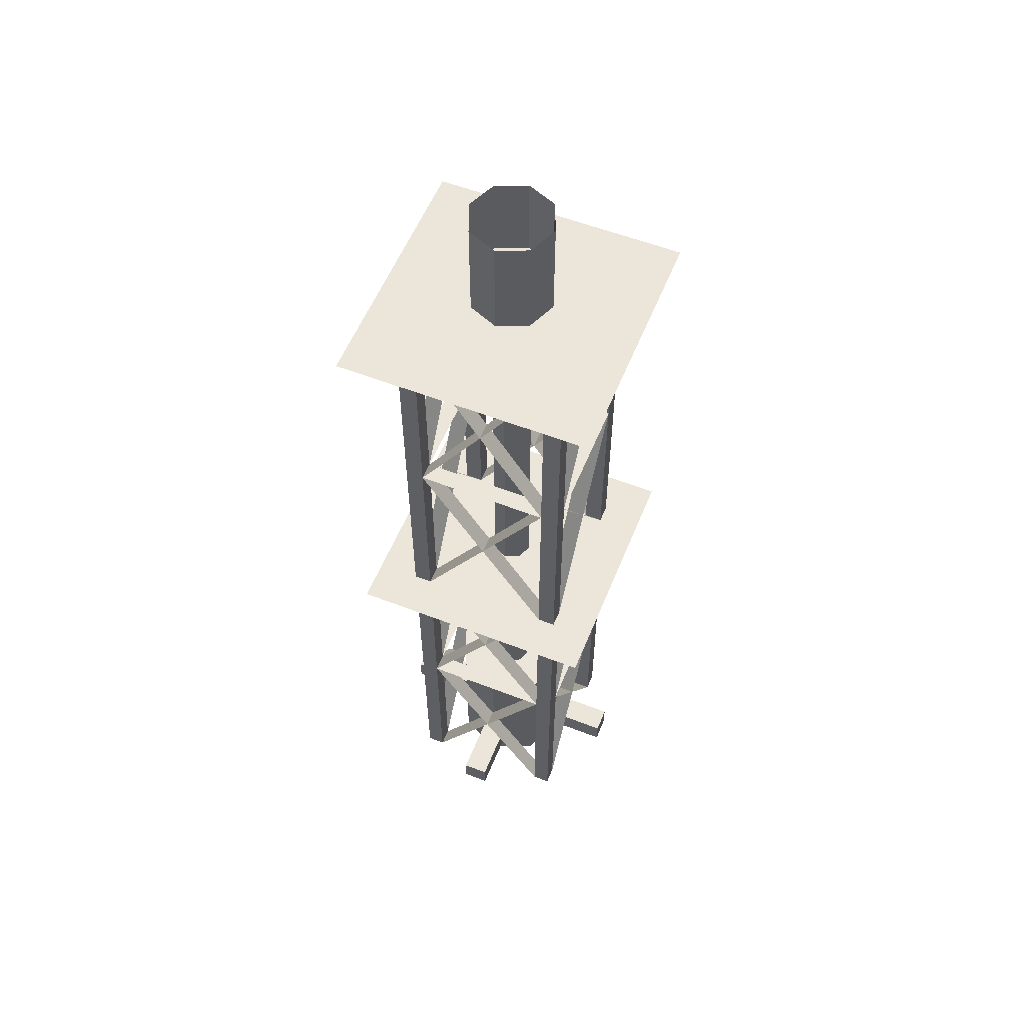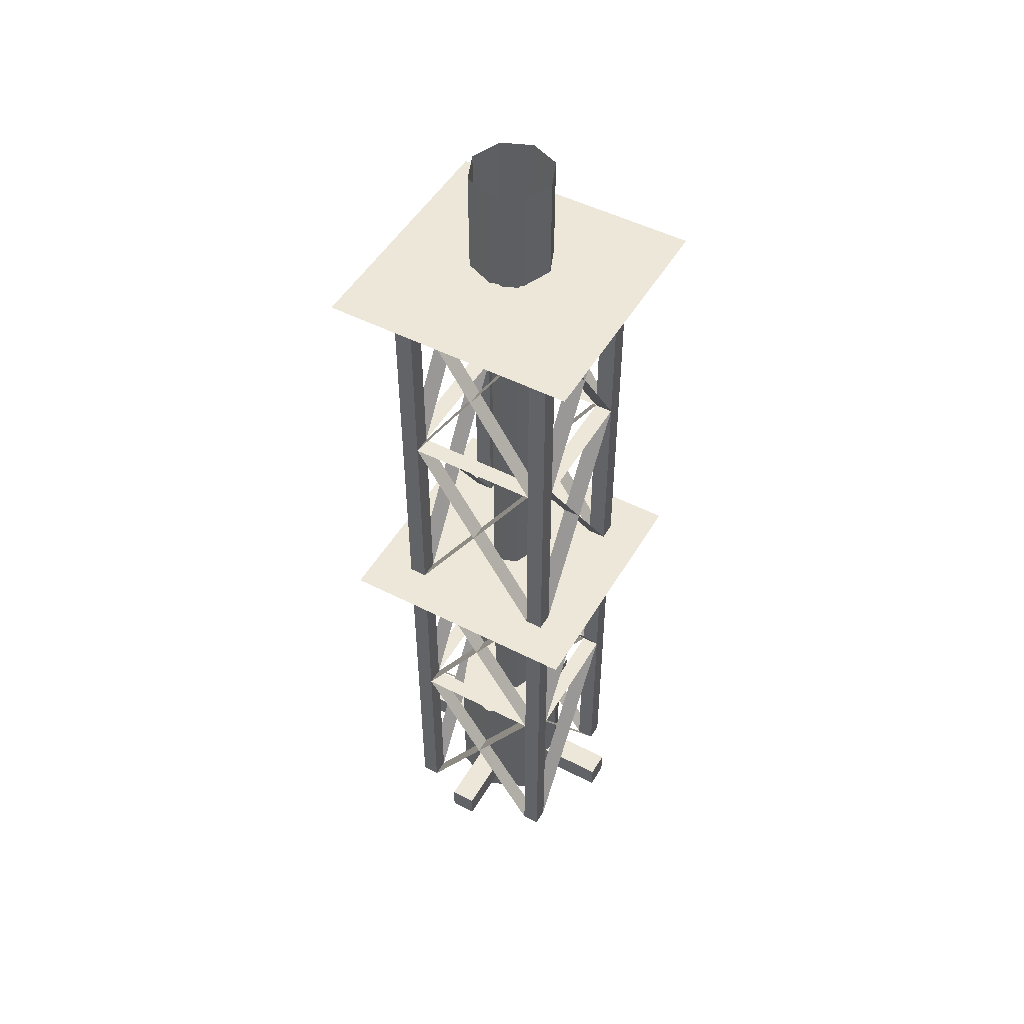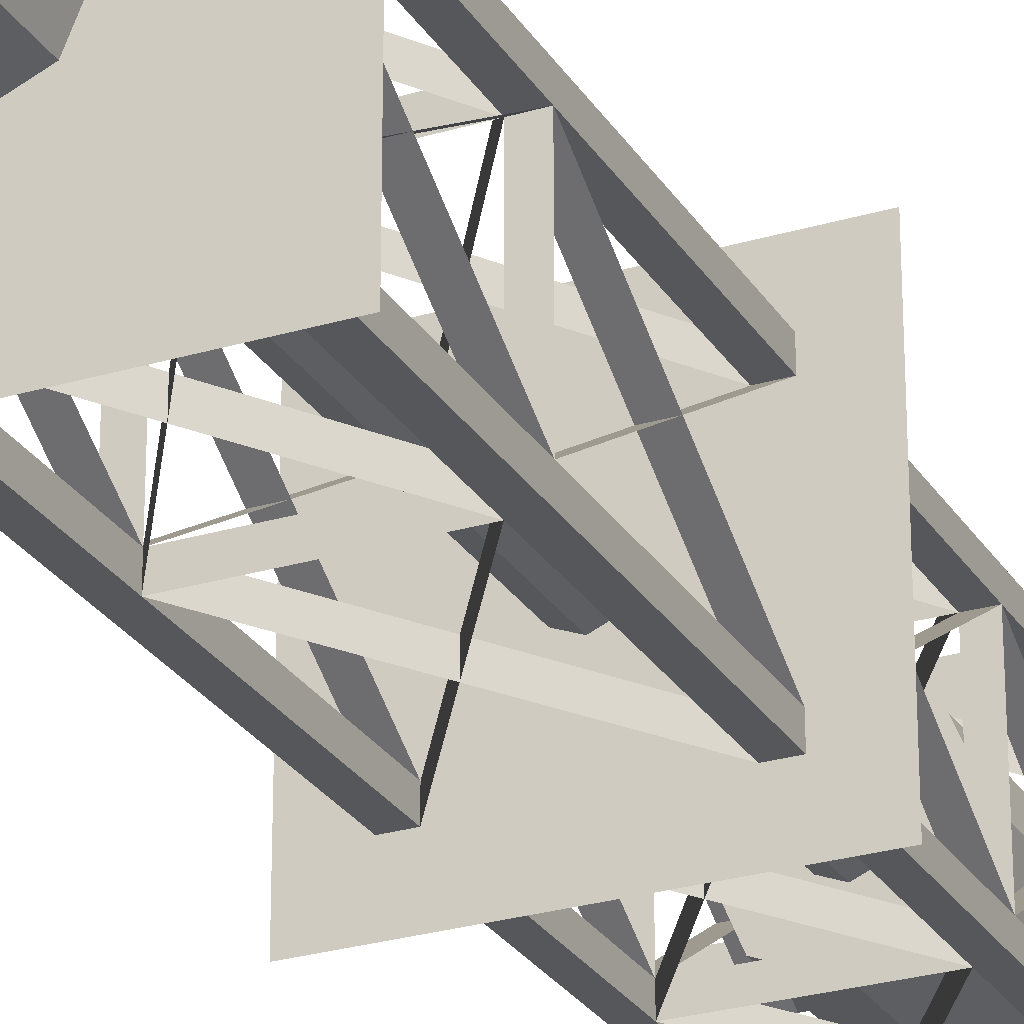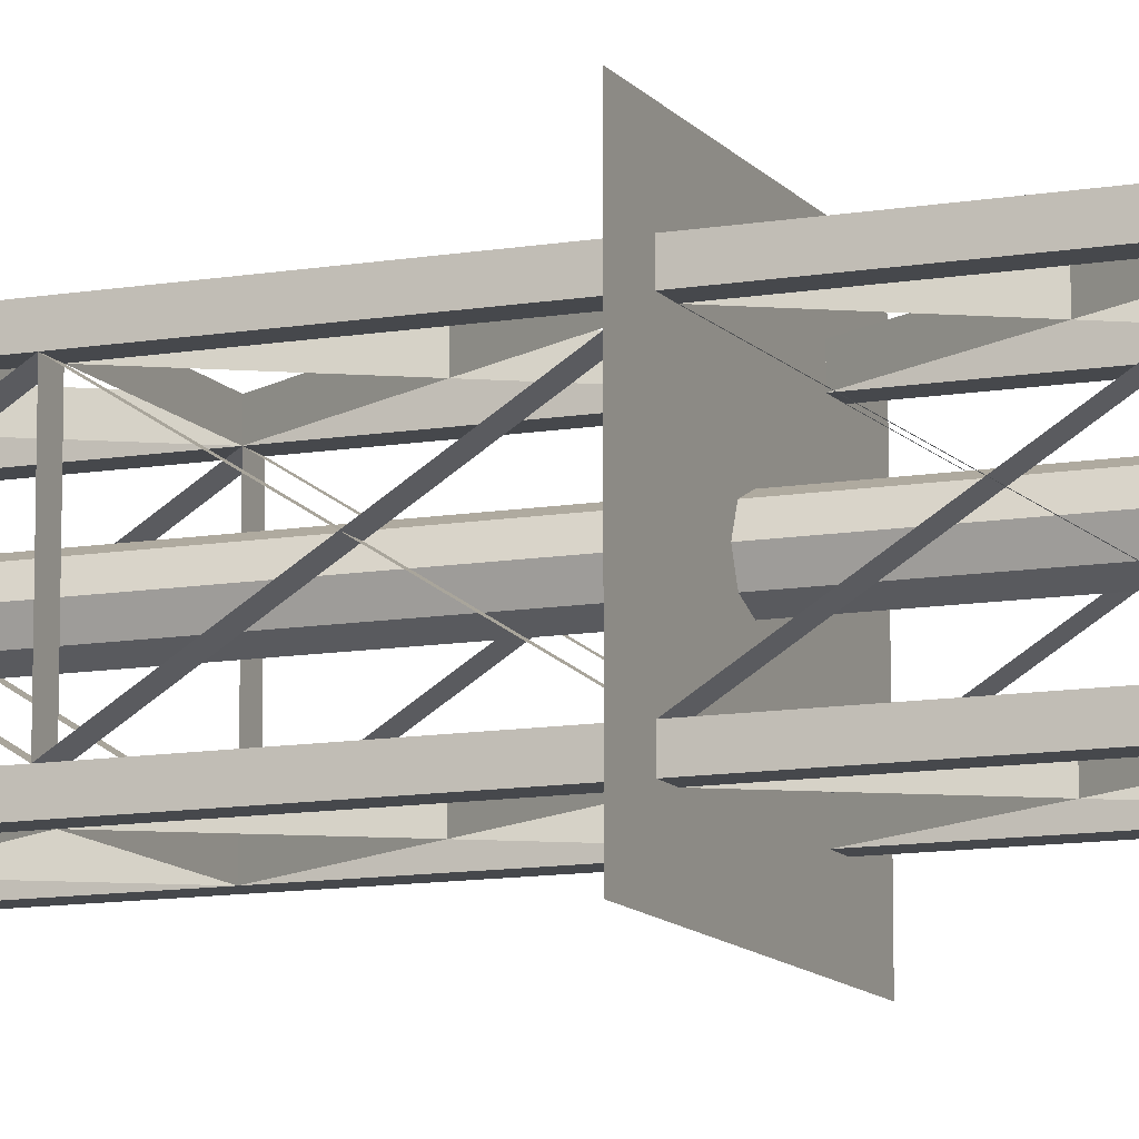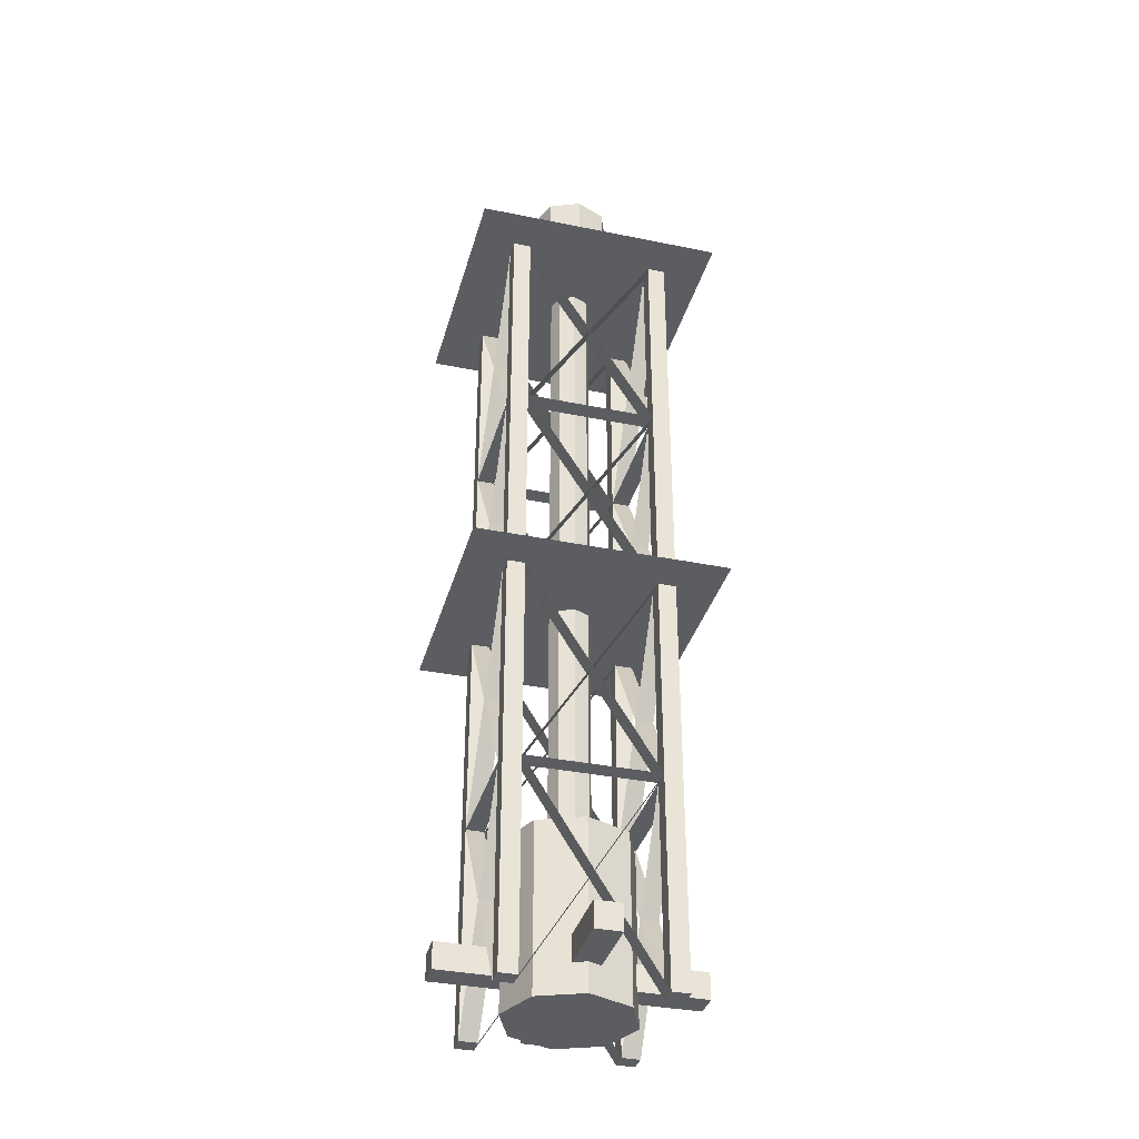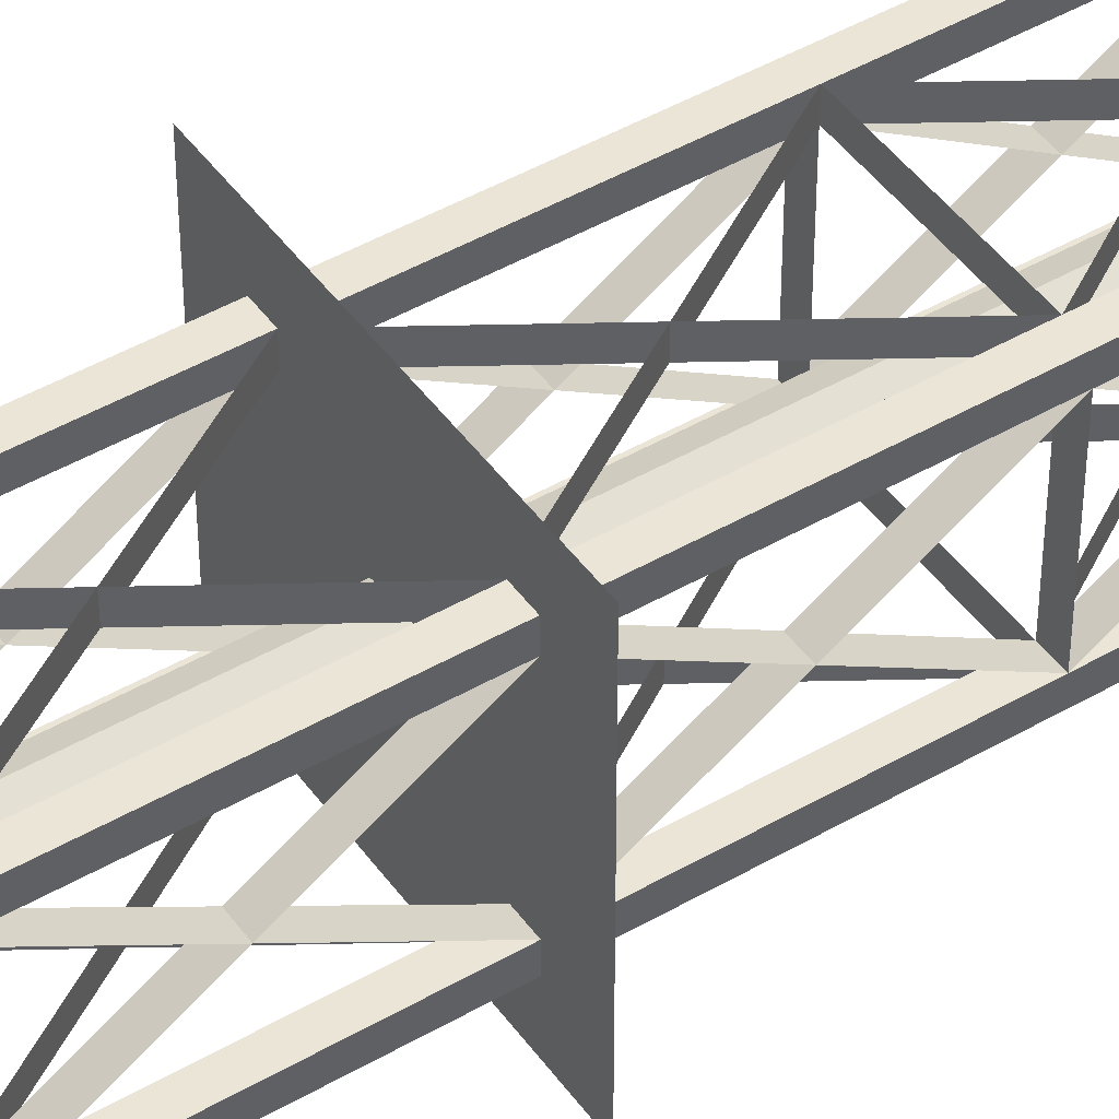
<metadata>
{"format":"obj","ext":"obj","renderer":"f3d","projection":"perspective","resolution":1024,"background":"white","views":[{"elev":57.0,"azim":22.0,"up":"+Y"},{"elev":49.7,"azim":119.5,"up":"+Y"},{"elev":-26.7,"azim":-154.9,"up":"+Z"},{"elev":-11.3,"azim":-67.5,"up":"+Z"},{"elev":-35.8,"azim":165.0,"up":"+Y"},{"elev":45.9,"azim":56.4,"up":"+Z"}]}
</metadata>
<code>
o Plane
v -1 10 1
v 1 10 1
v -1 10 -1
v 1 10 -1
v 0.7857 10 0.7857
v 1 10 0.7857
v 0.7857 10 1
v -0.7857 10 0.7857
v -0.7857 10 1
v -1 10 0.7857
v -0.7857 10 -0.7857
v -1 10 -0.7857
v -0.7857 10 -1
v 0.7857 10 -0.7857
v 0.7857 10 -1
v 1 10 -0.7857
v -1 -0 0.7857
v -1 -0 1
v 0.7857 -1e-06 -1
v 0.7857 -1e-06 -0.7857
v 0.7857 -1e-06 0.7857
v 1 -1e-06 0.7857
v -0.7857 -0 -1
v -1 -0 -1
v 1 -1e-06 -1
v 1 -1e-06 -0.7857
v -0.7857 -0 0.7857
v -0.7857 -0 1
v -0.7857 -0 -0.7857
v -1 -0 -0.7857
v 1 -1e-06 1
v 0.7857 -1e-06 1
v 0.7857 2.5 -0.7857
v 1 2.5 -0.7857
v 0.7857 2.5 -1
v 0.7857 5 -0.7857
v 0.7857 5 -1
v 1 5 -0.7857
v 1 2.5 0.7857
v 0.7857 2.5 0.7857
v 0.7857 2.5 1
v 0.7857 7.5 -1
v 1 7.5 -0.7857
v 0.7857 7.5 1
v 0.7857 7.5 0.7857
v 0.7857 7.5 -0.7857
v 1 7.5 0.7857
v 0.7857 5 1
v 1 5 0.7857
v 0.7857 5 0.7857
v -1 5 -0.7857
v -0.7857 5 -0.7857
v -0.7857 5 -1
v -0.7857 7.5 -0.7857
v -1 7.5 -0.7857
v -0.7857 7.5 -1
v -1 2.5 -0.7857
v -0.7857 2.5 -1
v -0.7857 2.5 -0.7857
v -0.7857 5 0.7857
v -1 5 0.7857
v -0.7857 5 1
v -0.7857 2.5 0.7857
v -0.7857 2.5 1
v -1 2.5 0.7857
v -1 2.5 -1
v -1 5 -1
v -1 7.5 -1
v -1 7.5 0.7857
v -0.7857 7.5 0.7857
v -0.7857 7.5 1
v 1 7.5 1
v 1 5 1
v 1 2.5 1
v -1 2.5 1
v -1 5 1
v -1 7.5 1
v 1 2.5 -1
v 1 5 -1
v 1 7.5 -1
v 1.5 5 -1.5
v 1.5 5 1.5
v -1.5 5 1.5
v -1.5 5 -1.5
v 1.5 10 -1.5
v 1.5 10 1.5
v -1.5 10 1.5
v -1.5 10 -1.5
v 0.5303 2 -0.5303
v -0 2 -0.75
v 0 2 -0.25
v 0 10 -0.25
v 0.1768 2 -0.1768
v 0.1768 10 -0.1768
v 0.25 2 0
v 0.25 10 0
v 0.1768 2 0.1768
v 0.1768 10 0.1768
v -0 2 0.25
v -0 10 0.25
v -0.1768 2 0.1768
v -0.1768 10 0.1768
v -0.25 2 -0
v -0.25 10 -0
v -0.1768 2 -0.1768
v -0.1768 10 -0.1768
v 0.75 2 0
v 0.5303 2 0.5303
v -0 2 0.75
v -0.5303 2 0.5303
v -0.75 2 -0
v -0.5303 2 -0.5303
v -0.5303 0 -0.5303
v -0 0 -0.75
v -0.75 0 -0
v -0.5303 0 0.5303
v -0 0 0.75
v 0.5303 0 0.5303
v 0.75 0 0
v 0.5303 0 -0.5303
v -0.7857 5 -0
v 0 5 -0.7857
v 0.7857 5 -0
v 0 5 0.7857
v 0 5 -0.25
v 0.1768 5 -0.1768
v 0.25 5 0
v 0.1768 5 0.1768
v -0 5 0.25
v -0.1768 5 0.1768
v -0.25 5 -0
v -0.1768 5 -0.1768
v 0.1768 10.25 -0.1768
v -0 10.25 -0.25
v 0.25 10.25 0
v 0.1768 10.25 0.1768
v -0 10.25 0.25
v -0.1768 10.25 0.1768
v -0.25 10.25 -0
v -0.1768 10.25 -0.1768
v 0.3536 10.25 -0.3536
v -0 10.25 -0.5
v 0.5 10.25 0
v 0.3536 10.25 0.3536
v -0 10.25 0.5
v -0.3536 10.25 0.3536
v -0.5 10.25 -0
v -0.3536 10.25 -0.3536
v 0.3536 11.5 -0.3536
v -0 11.5 -0.5
v 0.5 11.5 0
v 0.3536 11.5 0.3536
v -0 11.5 0.5
v -0.3536 11.5 0.3536
v -0.5 11.5 -0
v -0.3536 11.5 -0.3536
v -0.1562 0.3438 1.5
v -0.1562 0.6562 1.5
v -0.1562 0.3438 -1.5
v -0.1562 0.6562 -1.5
v 0.1562 0.3438 1.5
v 0.1562 0.6562 1.5
v 0.1562 0.3438 -1.5
v 0.1562 0.6562 -1.5
v -1.5 0.3438 0.1562
v -1.5 0.6562 0.1562
v -1.5 0.3438 -0.1562
v -1.5 0.6562 -0.1562
v 1.5 0.3438 0.1562
v 1.5 0.6562 0.1562
v 1.5 0.3438 -0.1562
v 1.5 0.6562 -0.1562
v 0.3536 10.5 -0.3536
v -0 10.5 -0.5
v 0.5 10.5 0
v 0.3536 10.5 0.3536
v -0 10.5 0.5
v -0.3536 10.5 0.3536
v -0.5 10.5 -0
v -0.3536 10.5 -0.3536
v 0.7857 10 -0
v 0 10 -0.7857
v 0 10 0.7857
v -0.7857 10 -0
f 7 2 6
f 1 9 8
f 12 11 13
f 14 16 4
f 25 26 20
f 27 28 18
f 23 29 30
f 22 31 32
f 56 68 3
f 67 68 56
f 57 30 29
f 59 29 23
f 34 33 21
f 26 20 40
f 41 48 50
f 50 48 44
f 50 45 47
f 47 45 5
f 44 7 5
f 40 36 38
f 33 50 49
f 49 43 46
f 47 16 14
f 36 45 47
f 43 6 5
f 54 52 53
f 55 51 52
f 12 55 54
f 11 54 56
f 52 59 58
f 51 57 59
f 66 67 53
f 58 23 24
f 64 28 27
f 63 60 62
f 60 70 71
f 9 71 70
f 10 8 70
f 70 60 61
f 61 60 63
f 27 17 65
f 54 14 15
f 52 46 42
f 58 59 36
f 33 35 23
f 20 19 58
f 35 33 52
f 56 37 36
f 42 46 11
f 70 5 7
f 62 44 45
f 63 64 48
f 28 27 40
f 32 21 63
f 41 40 60
f 71 48 50
f 9 8 45
f 54 8 10
f 70 11 12
f 70 52 51
f 65 51 52
f 65 63 29
f 59 57 17
f 59 60 61
f 60 54 55
f 40 50 49
f 40 21 32
f 21 40 39
f 33 20 26
f 19 20 33
f 38 36 33
f 35 33 36
f 38 43 46
f 37 36 46
f 16 14 46
f 42 46 14
f 7 183 9
f 181 5 6
f 13 182 15
f 10 184 12
f 64 63 40
f 39 40 33
f 59 57 65
f 35 33 59
f 53 122 37
f 48 50 124
f 121 51 61
f 123 50 49
f 55 54 70
f 45 44 71
f 46 42 56
f 46 43 47
f 72 2 7
f 72 47 6
f 41 32 31
f 48 41 74
f 73 72 44
f 31 22 39
f 49 73 74
f 47 72 73
f 68 55 12
f 55 68 67
f 51 67 66
f 30 57 66
f 65 17 18
f 76 61 65
f 69 61 76
f 69 77 1
f 28 64 75
f 62 76 75
f 71 77 76
f 77 71 9
f 4 16 43
f 80 43 38
f 79 38 34
f 26 25 78
f 19 35 78
f 79 78 35
f 80 79 37
f 4 80 42
f 38 49 73
f 48 83 82
f 82 81 79
f 53 37 84
f 51 83 61
f 88 87 10
f 85 88 13
f 86 85 16
f 87 86 7
f 97 108 107
f 103 101 130
f 91 90 112
f 101 99 129
f 103 111 110
f 97 128 129
f 95 107 89
f 95 127 128
f 93 89 90
f 93 126 127
f 99 109 108
f 112 113 115
f 91 125 126
f 100 137 138
f 91 105 132
f 105 103 131
f 105 112 111
f 101 110 109
f 118 116 113
f 110 116 117
f 89 120 114
f 109 117 118
f 108 118 119
f 90 114 113
f 111 115 116
f 107 119 120
f 106 92 125
f 126 125 92
f 127 126 94
f 128 127 96
f 129 128 98
f 100 102 130
f 102 104 131
f 104 106 132
f 121 60 130
f 121 131 132
f 122 52 132
f 122 125 126
f 126 127 123
f 123 127 128
f 128 129 124
f 124 129 130
f 139 147 148
f 94 133 135
f 102 138 139
f 92 134 133
f 96 135 136
f 104 139 140
f 98 136 137
f 106 140 134
f 144 152 153
f 138 137 145
f 135 143 144
f 134 142 141
f 140 148 142
f 138 146 147
f 137 136 144
f 135 133 141
f 181 14 94
f 141 149 151
f 147 155 156
f 145 153 154
f 143 151 152
f 142 150 149
f 148 156 150
f 146 154 155
f 160 159 157
f 164 163 159
f 162 161 163
f 158 157 161
f 159 163 161
f 164 160 158
f 168 167 165
f 172 171 167
f 170 169 171
f 166 165 169
f 167 171 169
f 172 168 166
f 179 177 174
f 98 5 181
f 183 5 98
f 183 100 102
f 184 8 102
f 184 104 106
f 182 11 106
f 182 92 94
f 5 7 6
f 10 1 8
f 3 12 13
f 15 14 4
f 19 25 20
f 17 27 18
f 24 23 30
f 21 22 32
f 13 56 3
f 53 67 56
f 59 57 29
f 58 59 23
f 22 34 21
f 39 26 40
f 40 41 50
f 45 50 44
f 49 50 47
f 6 47 5
f 45 44 5
f 39 40 38
f 34 33 49
f 50 49 46
f 45 47 14
f 38 36 47
f 46 43 5
f 56 54 53
f 54 55 52
f 11 12 54
f 13 11 56
f 53 52 58
f 52 51 59
f 58 66 53
f 66 58 24
f 63 64 27
f 64 63 62
f 62 60 71
f 8 9 70
f 69 10 70
f 69 70 61
f 65 61 63
f 63 27 65
f 56 54 15
f 53 52 42
f 37 58 36
f 29 33 23
f 59 20 58
f 53 35 52
f 54 56 36
f 13 42 11
f 71 70 7
f 60 62 45
f 50 63 48
f 41 28 40
f 64 32 63
f 62 41 60
f 70 71 50
f 44 9 45
f 55 54 10
f 69 70 12
f 69 70 51
f 63 65 52
f 30 65 29
f 27 59 17
f 57 59 61
f 61 60 55
f 39 40 49
f 41 40 32
f 22 21 39
f 34 33 26
f 35 19 33
f 34 38 33
f 37 35 36
f 36 38 46
f 42 37 46
f 43 16 46
f 15 42 14
f 8 9 183
f 7 5 183
f 6 16 181
f 14 181 16
f 14 15 182
f 13 11 182
f 11 12 184
f 10 8 184
f 41 64 40
f 34 39 33
f 63 59 65
f 58 35 59
f 36 37 122
f 53 52 122
f 124 60 62
f 62 48 124
f 61 60 121
f 121 52 51
f 49 38 123
f 36 123 38
f 69 55 70
f 70 45 71
f 54 46 56
f 45 46 47
f 44 72 7
f 2 72 6
f 74 41 31
f 73 48 74
f 48 73 44
f 74 31 39
f 39 49 74
f 49 47 73
f 3 68 12
f 51 55 67
f 57 51 66
f 24 30 66
f 75 65 18
f 75 76 65
f 77 69 76
f 10 69 1
f 18 28 75
f 64 62 75
f 62 71 76
f 1 77 9
f 80 4 43
f 79 80 38
f 78 79 34
f 34 26 78
f 25 19 78
f 37 79 35
f 42 80 37
f 15 4 42
f 79 38 73
f 82 73 48
f 48 62 83
f 76 83 62
f 73 82 79
f 81 84 37
f 67 53 84
f 37 79 81
f 51 67 84
f 76 61 83
f 84 83 51
f 12 3 88
f 87 1 10
f 10 12 88
f 13 15 85
f 4 85 15
f 88 3 13
f 16 6 86
f 2 86 6
f 85 4 16
f 7 9 87
f 1 87 9
f 86 2 7
f 95 97 107
f 131 103 130
f 105 91 112
f 130 101 129
f 101 103 110
f 99 97 129
f 93 95 89
f 97 95 128
f 91 93 90
f 95 93 127
f 97 99 108
f 111 112 115
f 93 91 126
f 102 100 138
f 125 91 132
f 132 105 131
f 103 105 111
f 99 101 109
f 113 114 120
f 120 119 118
f 118 117 116
f 116 115 113
f 113 120 118
f 109 110 117
f 90 89 114
f 108 109 118
f 107 108 119
f 112 90 113
f 110 111 116
f 89 107 120
f 132 106 125
f 94 126 92
f 96 127 94
f 98 128 96
f 100 129 98
f 129 100 130
f 130 102 131
f 131 104 132
f 131 121 130
f 52 121 132
f 125 122 132
f 36 122 126
f 36 126 123
f 50 123 128
f 50 128 124
f 60 124 130
f 140 139 148
f 96 94 135
f 104 102 139
f 94 92 133
f 98 96 136
f 106 104 140
f 100 98 137
f 92 106 134
f 145 144 153
f 146 138 145
f 136 135 144
f 133 134 141
f 134 140 142
f 139 138 147
f 145 137 144
f 143 135 141
f 96 181 94
f 143 141 151
f 148 147 156
f 146 145 154
f 144 143 152
f 141 142 149
f 142 148 150
f 147 146 155
f 158 160 157
f 160 164 159
f 164 162 163
f 162 158 161
f 157 159 161
f 162 164 158
f 166 168 165
f 168 172 167
f 172 170 171
f 170 166 169
f 165 167 169
f 170 172 166
f 175 173 174
f 174 180 179
f 179 178 177
f 177 176 175
f 175 174 177
f 96 98 181
f 100 183 98
f 8 183 102
f 104 184 102
f 11 184 106
f 92 182 106
f 14 182 94

</code>
